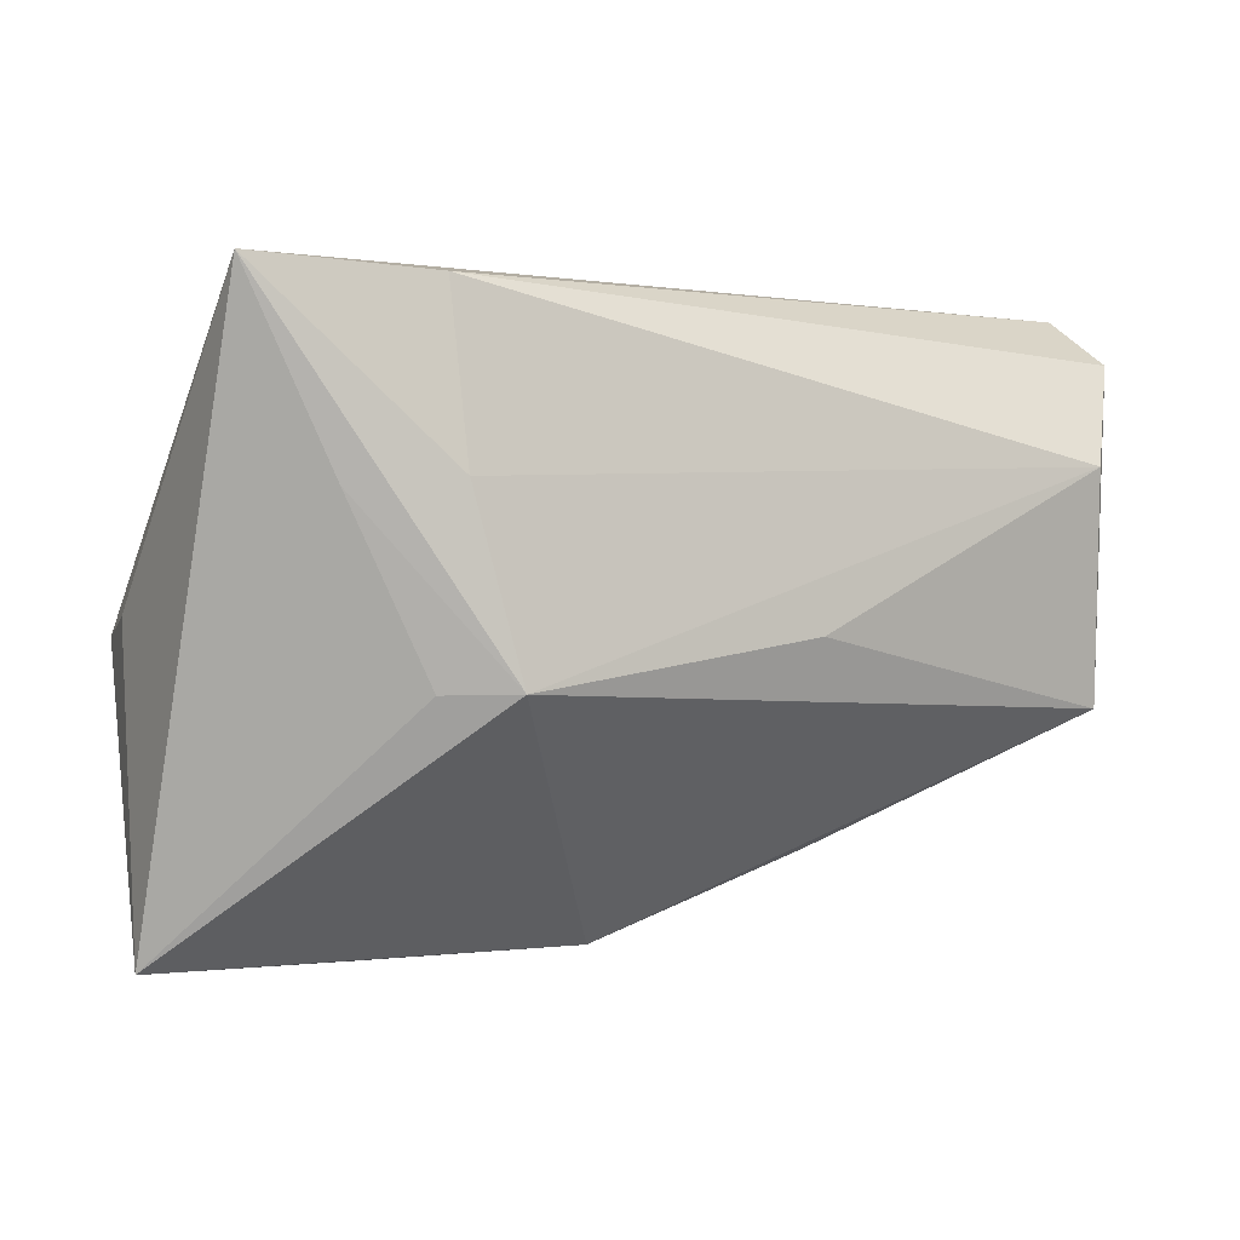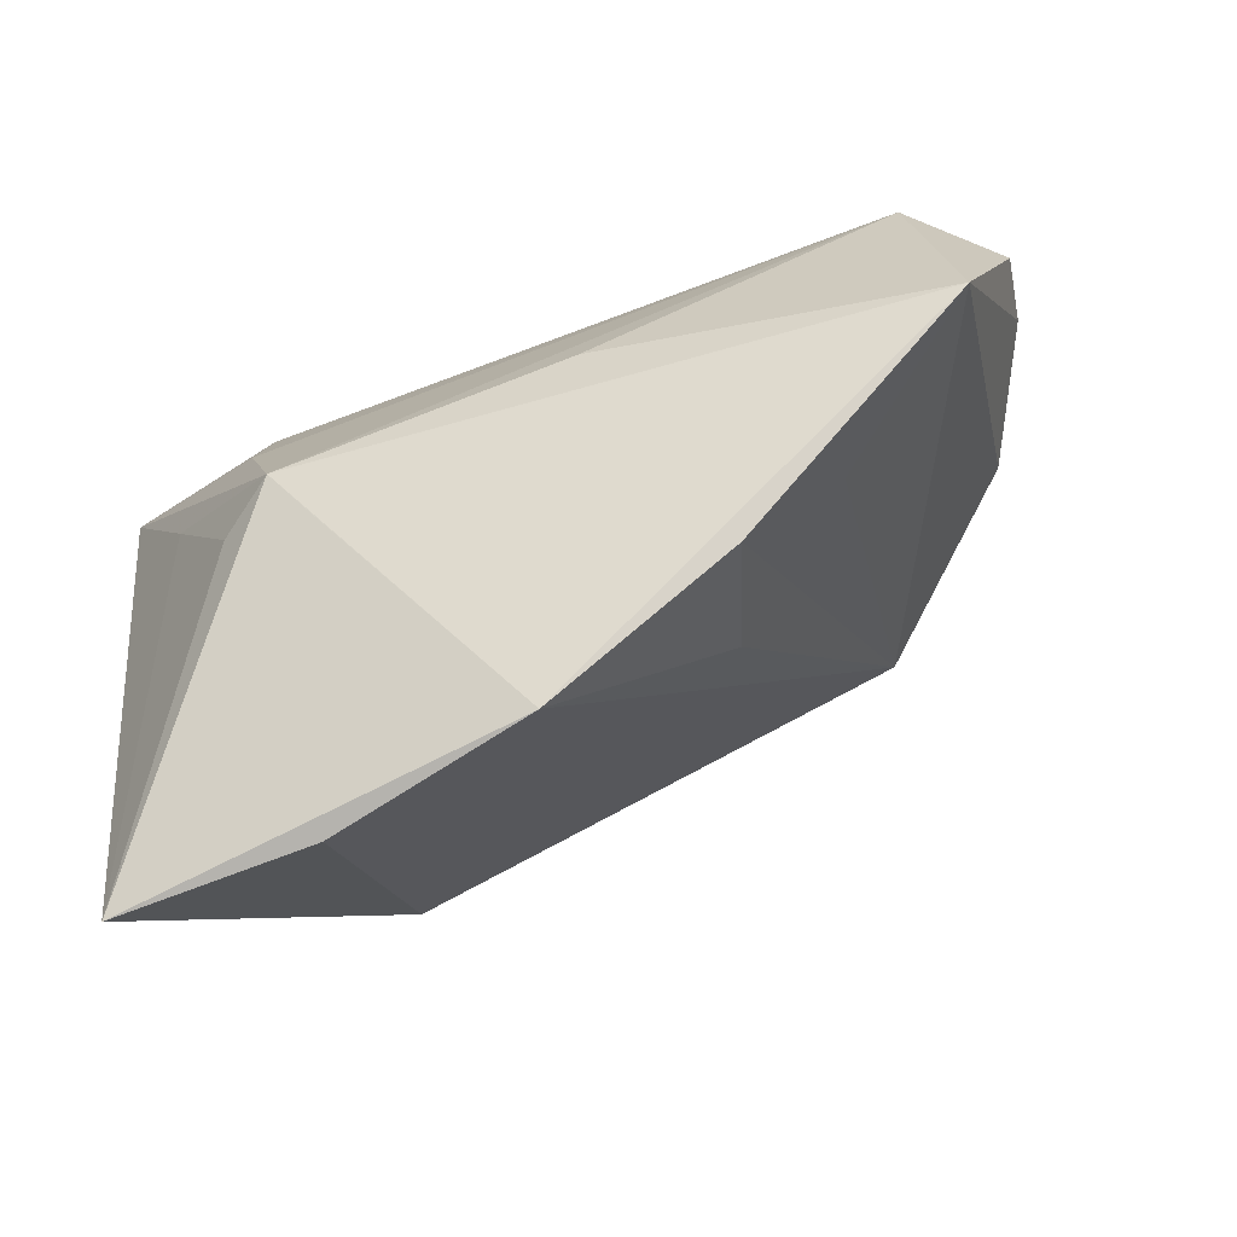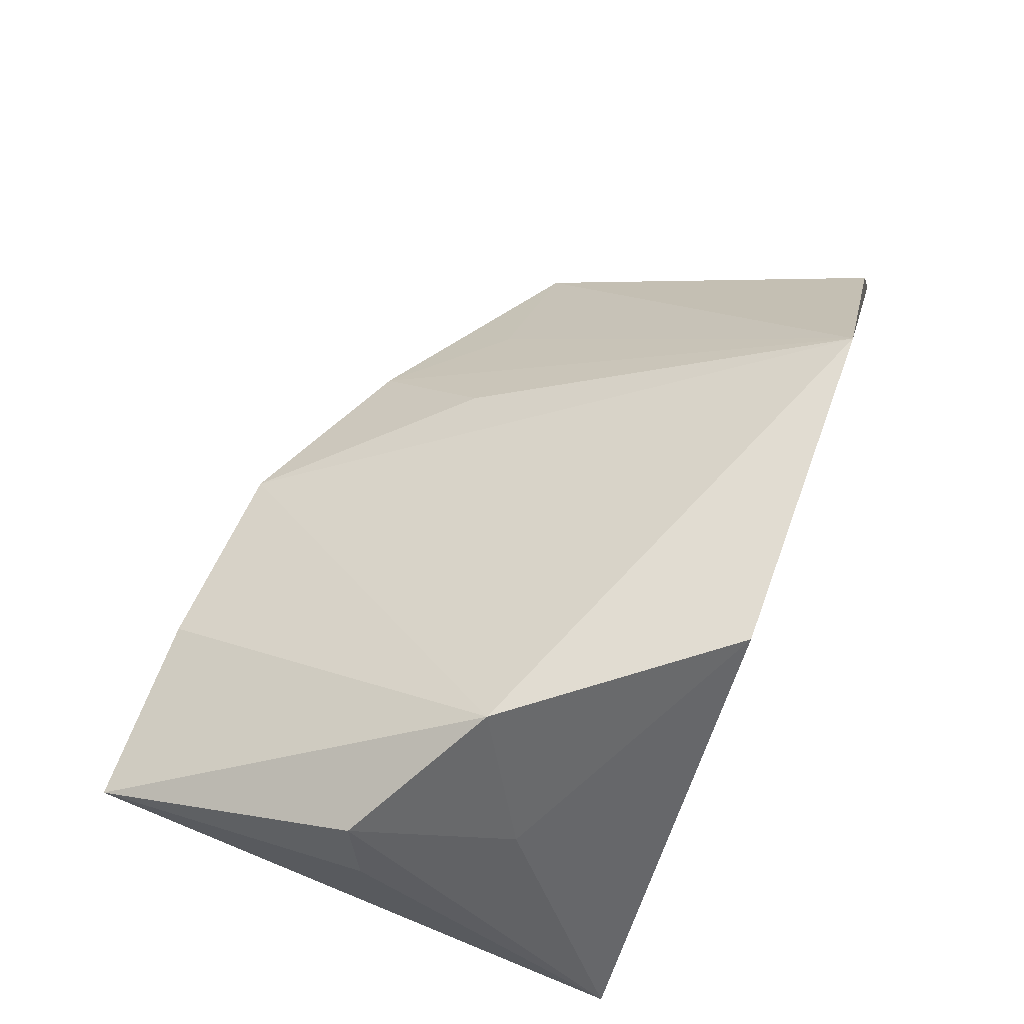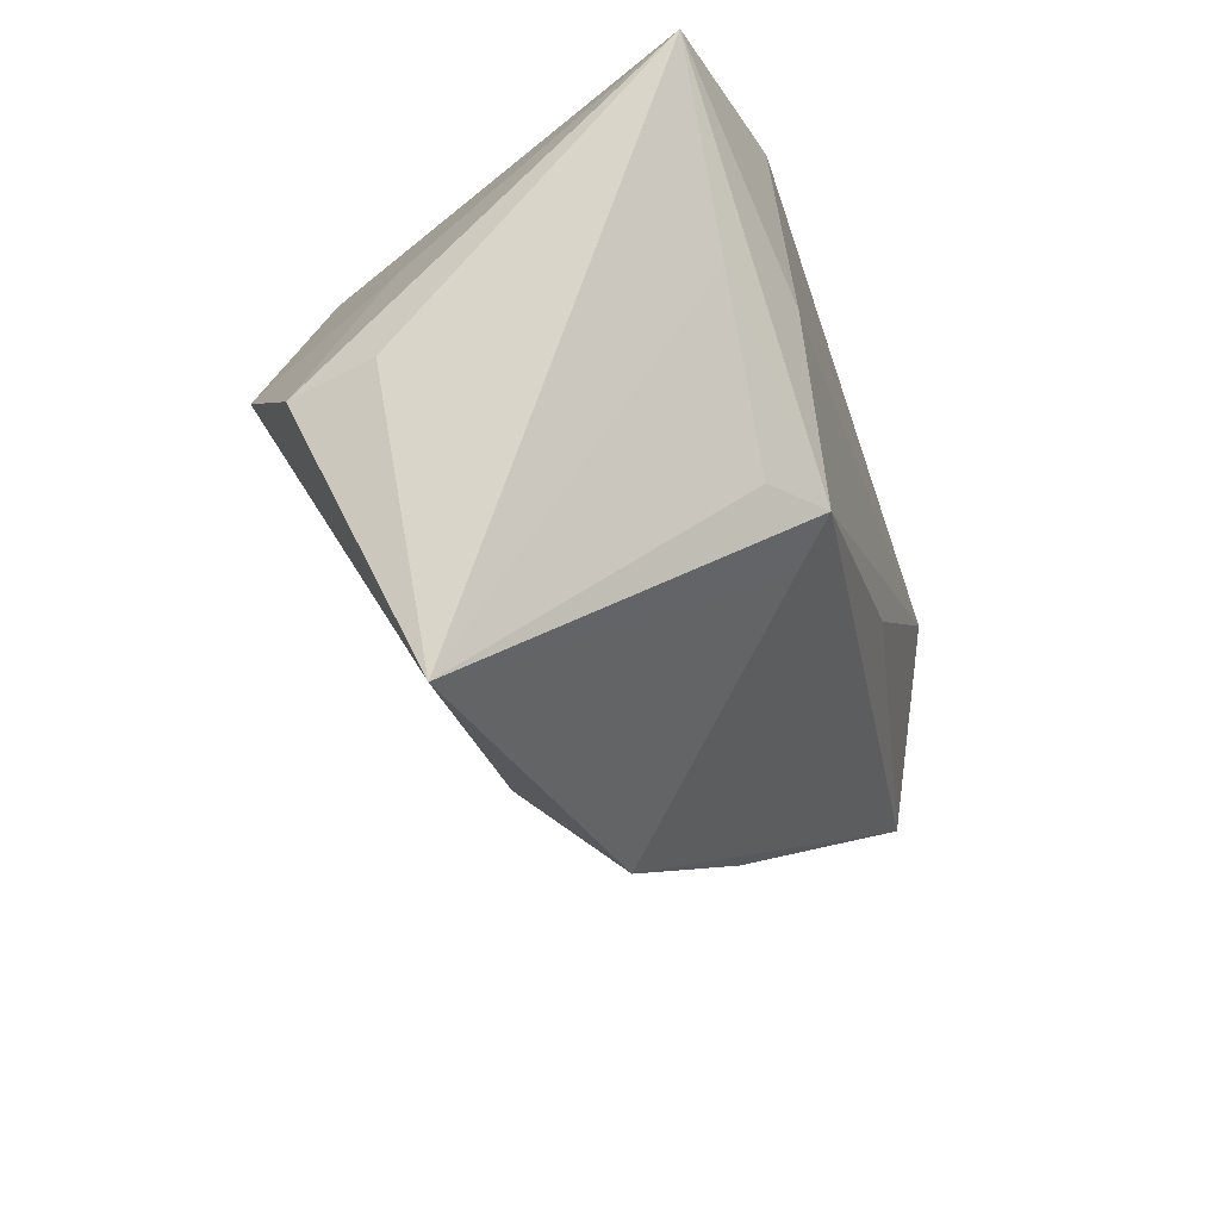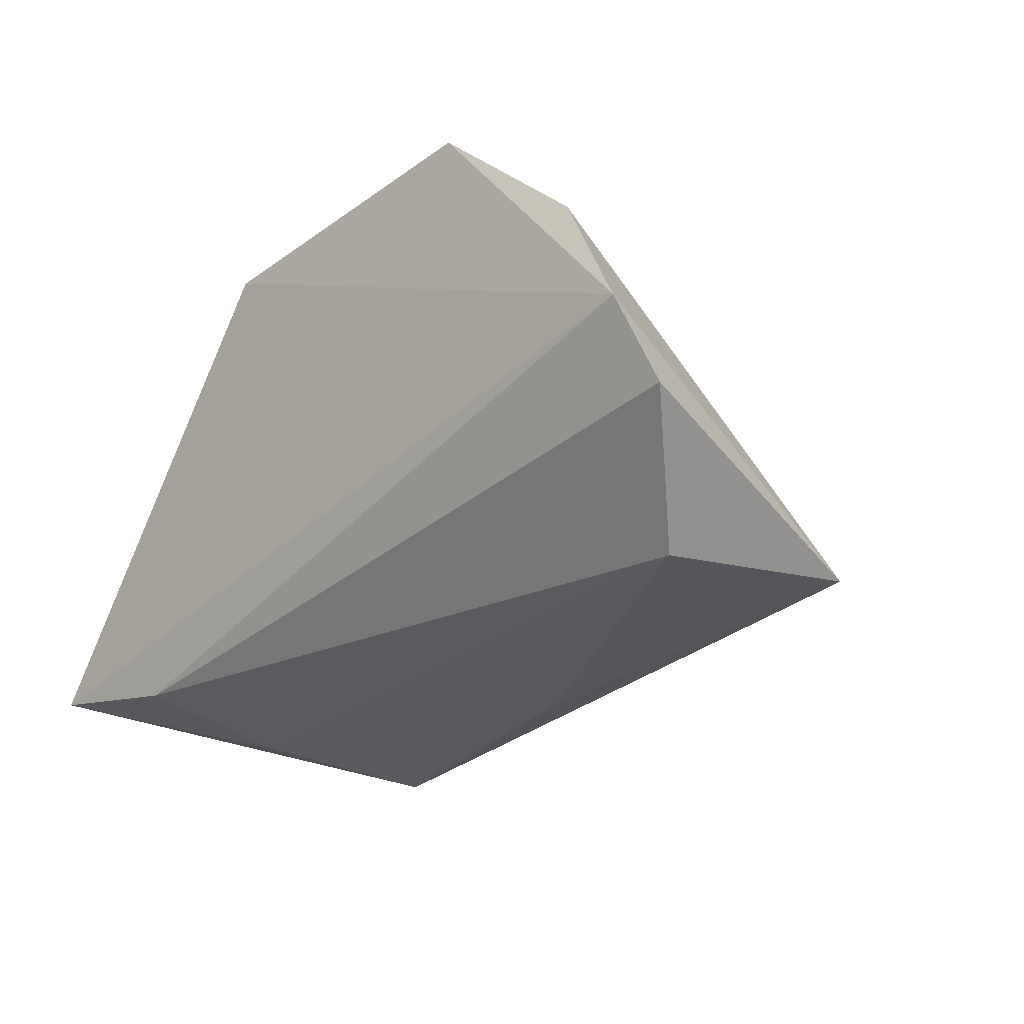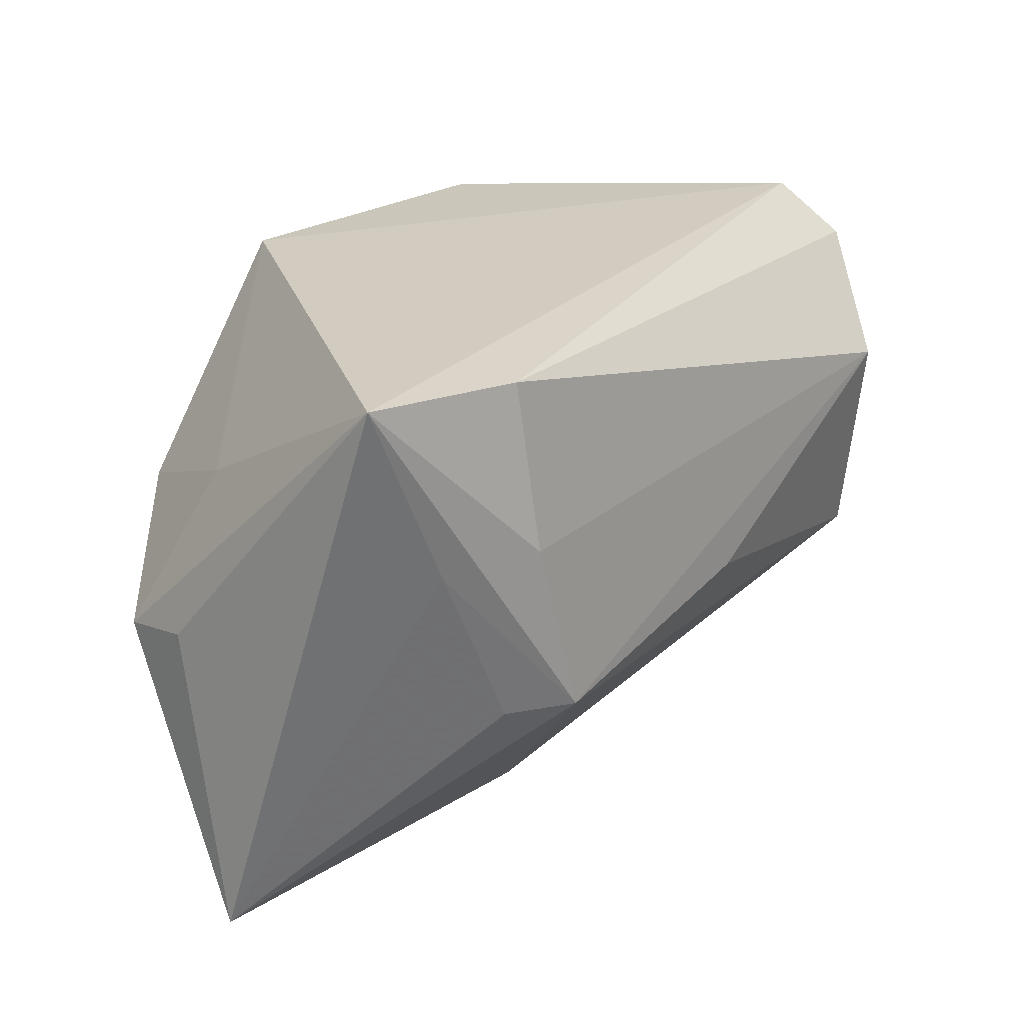
<metadata>
{"format":"obj","ext":"obj","renderer":"f3d","projection":"perspective","resolution":1024,"background":"white","views":[{"elev":-1.6,"azim":148.2,"up":"+Y"},{"elev":-72.9,"azim":-160.5,"up":"+Y"},{"elev":69.7,"azim":110.1,"up":"+Z"},{"elev":-28.6,"azim":104.3,"up":"+Y"},{"elev":-29.0,"azim":-133.0,"up":"+Z"},{"elev":21.2,"azim":125.6,"up":"+Y"}]}
</metadata>
<code>
v 0.03573 0.002871 -0.01772
v -0.01239 -0.01005 -0.02415
v 0.02044 -0.01558 -0.02415
v -0.03218 0.0261 0.03047
v -0.05094 -0.01714 -0.01948
v -0.05813 0.0261 -0.004557
v 0.03509 0.007933 0.01433
v -0.05881 0.02036 -0.01287
v 0.02697 -0.01569 -0.01925
v -0.02253 -0.03166 -0.006213
v -0.05089 0.02521 0.011
v 0.04451 -0.008067 0.01236
v -0.0003491 -0.04089 0.0001106
v 0.02667 0.001388 0.03199
v -0.0336 -0.01826 -0.00521
v 0.02635 0.0223 -0.02034
v 0.02549 0.00379 -0.02276
v -0.04792 0.007928 -0.02397
v 0.02295 -0.04171 0.005393
v -0.01836 -0.01726 0.008164
v 0.01714 -0.01974 -0.02015
v 0.04211 -0.009854 0.02169
v 0.04542 -0.04185 0.005953
v 0.04509 0.02325 -0.01596
v 0.007785 0.0261 0.03096
f 6 25 24
f 16 6 24
f 8 6 16
f 23 3 9
f 5 6 8
f 12 23 24
f 24 22 12
f 12 22 23
f 24 25 7
f 7 22 24
f 23 22 14
f 14 7 25
f 22 7 14
f 24 23 1
f 23 9 1
f 1 3 24
f 1 9 3
f 13 5 3
f 8 16 18
f 18 5 8
f 21 3 23
f 23 13 21
f 21 13 3
f 23 14 19
f 19 13 23
f 14 13 19
f 3 18 17
f 17 18 16
f 24 3 17
f 17 16 24
f 3 5 2
f 2 18 3
f 5 18 2
f 5 13 10
f 10 15 5
f 4 14 25
f 4 13 14
f 25 6 4
f 15 10 4
f 5 15 4
f 20 10 13
f 13 4 20
f 20 4 10
f 6 5 11
f 11 4 6
f 5 4 11

</code>
